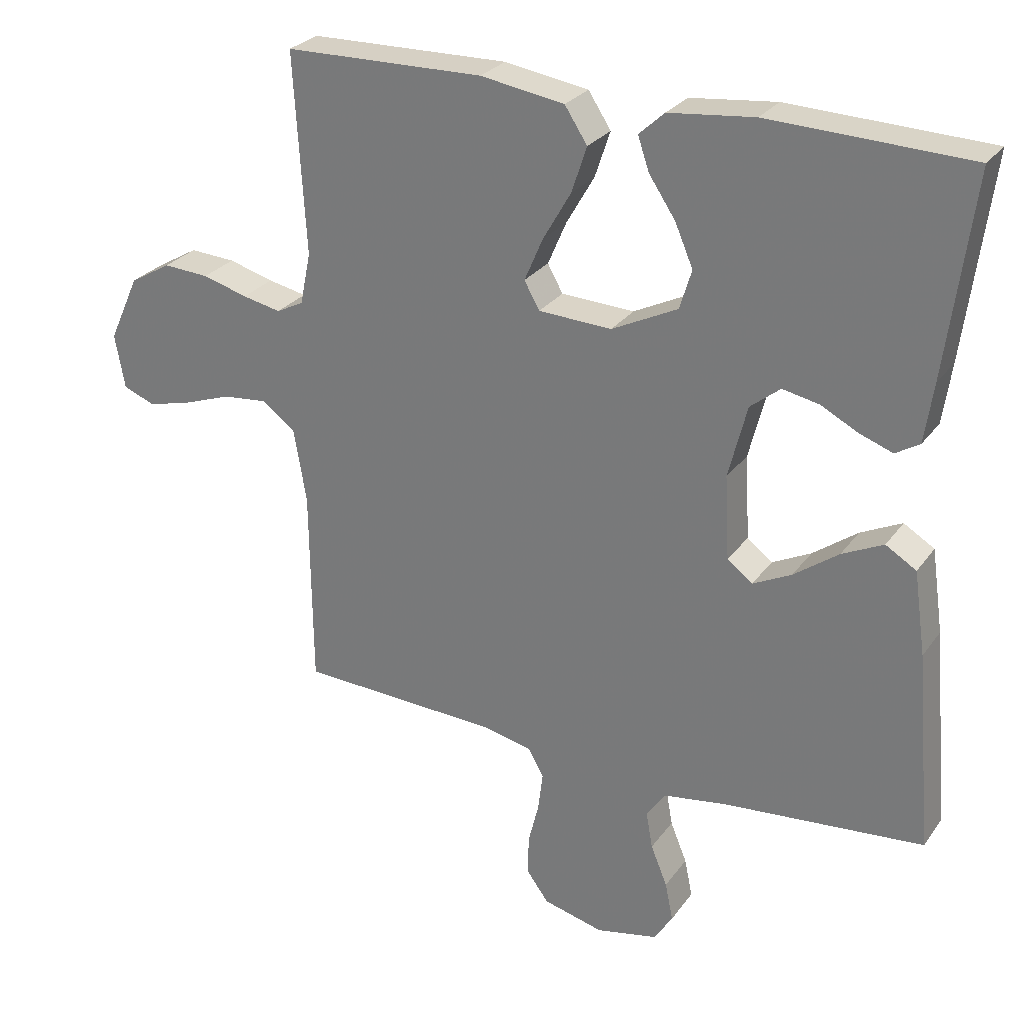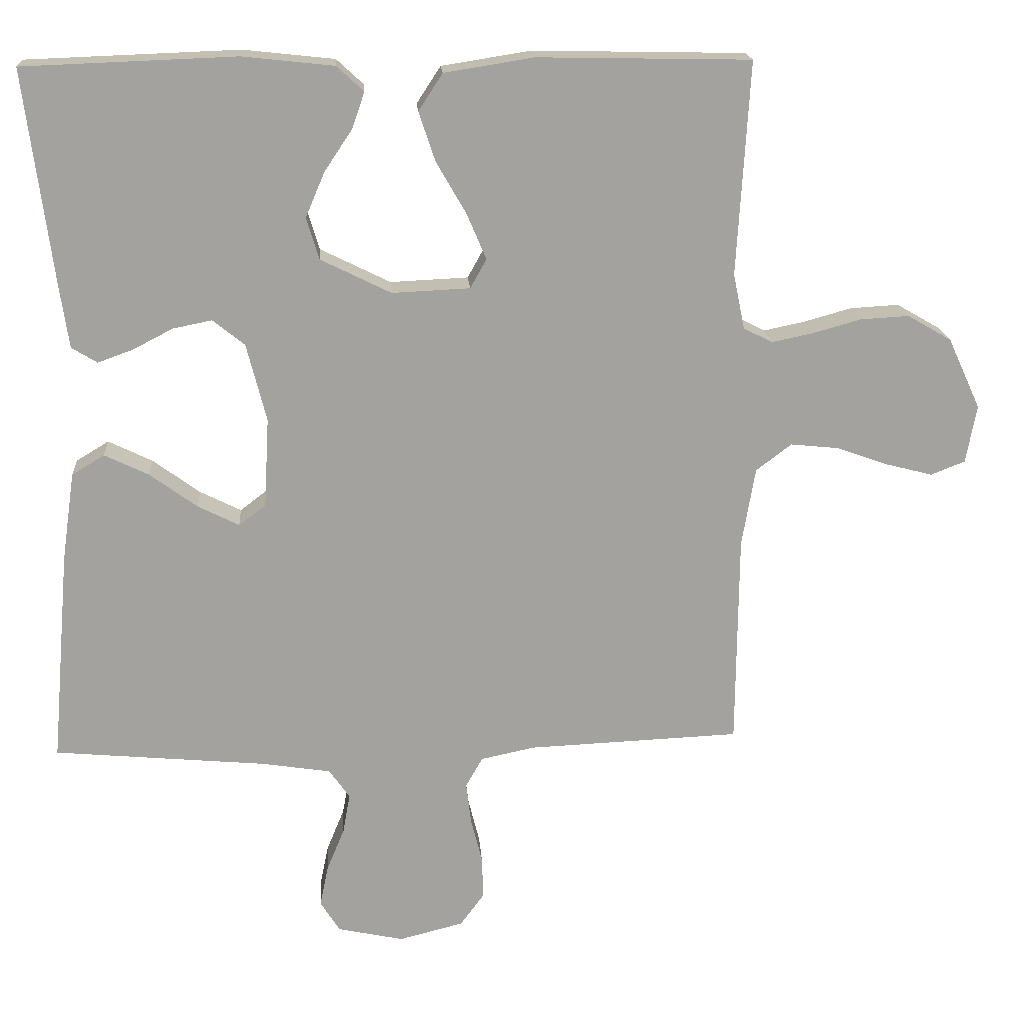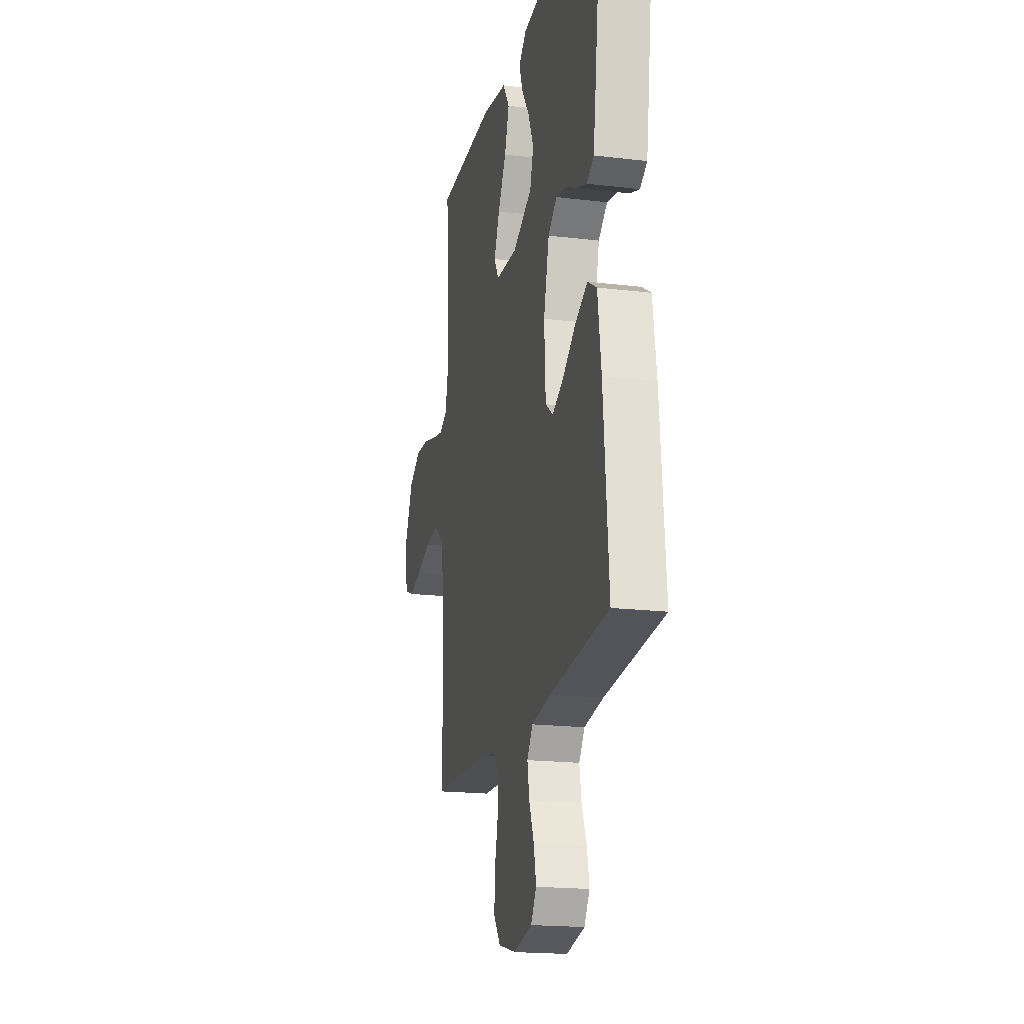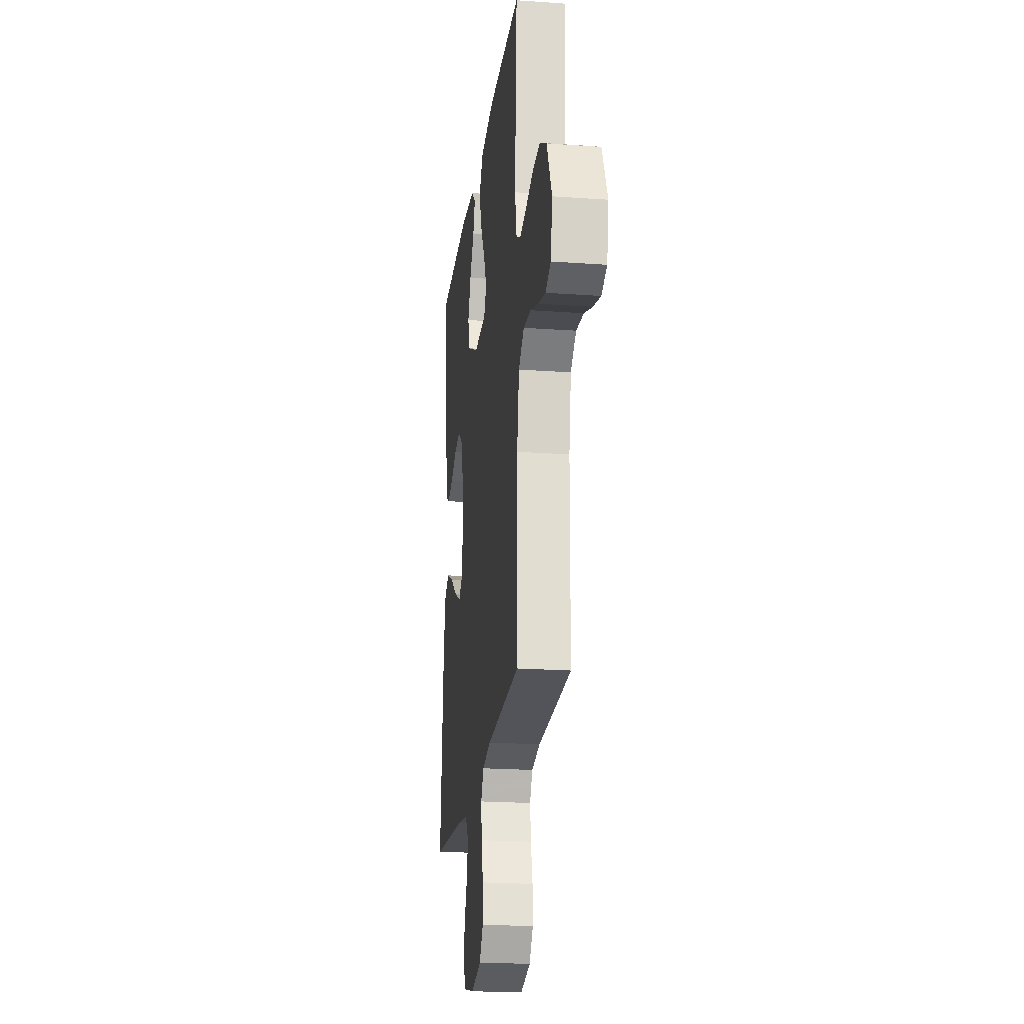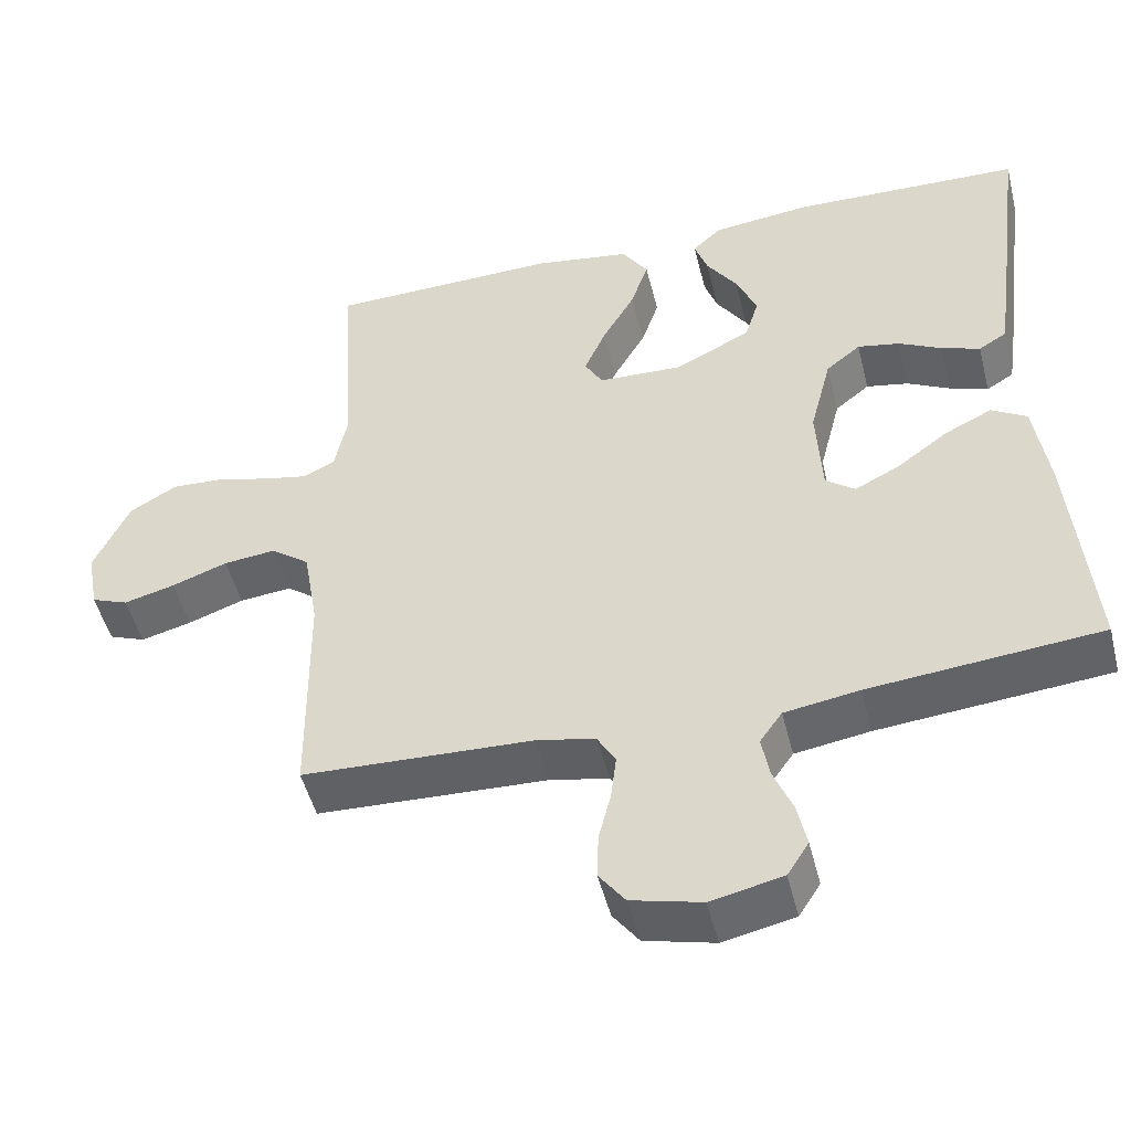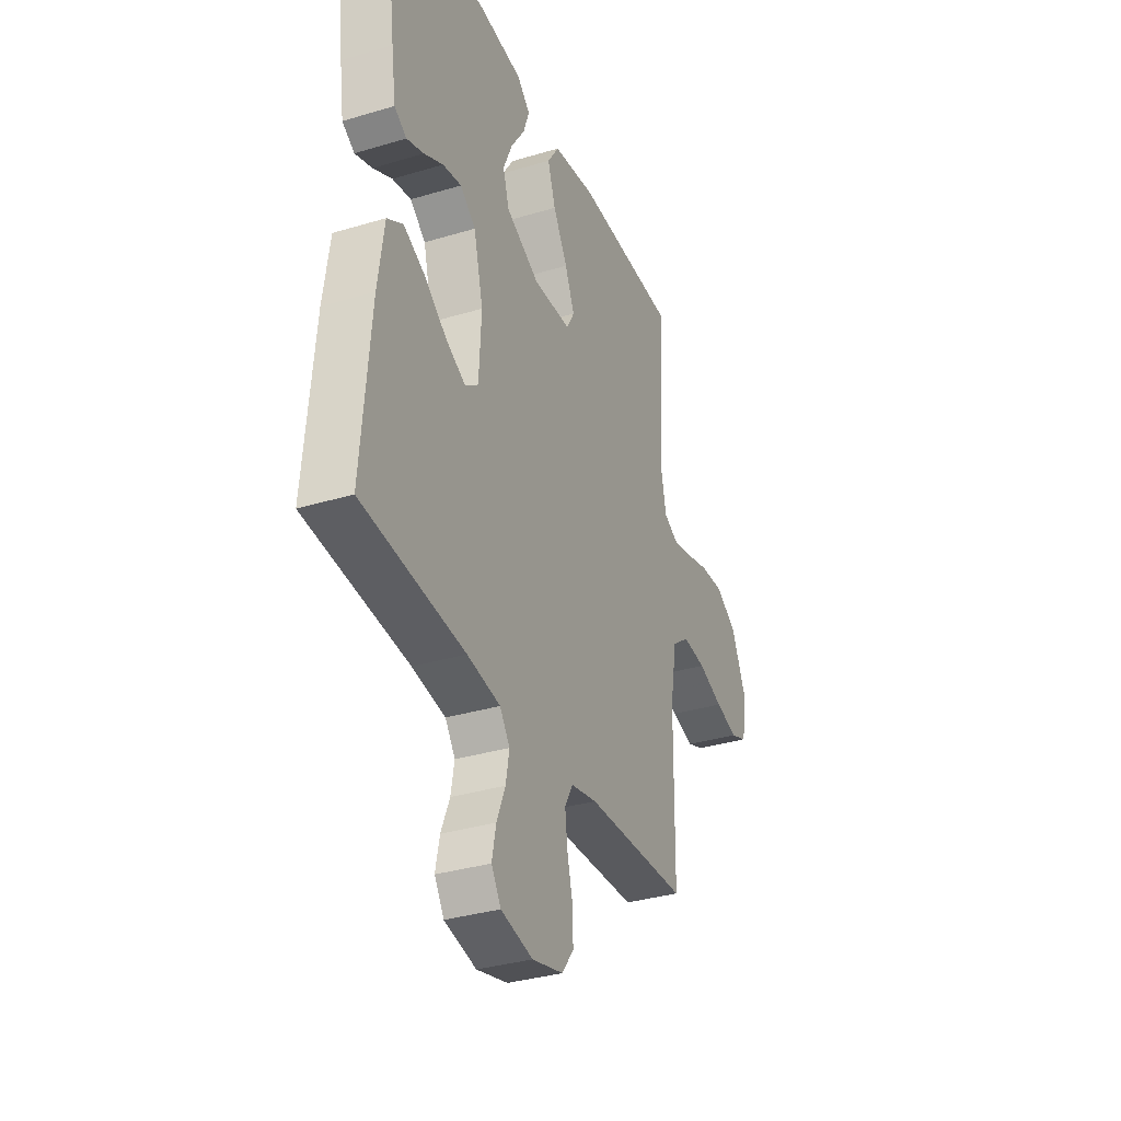
<metadata>
{"format":"obj","ext":"obj","renderer":"f3d","projection":"perspective","resolution":1024,"background":"white","views":[{"elev":27.3,"azim":28.1,"up":"+Z"},{"elev":17.8,"azim":176.0,"up":"+Z"},{"elev":-18.9,"azim":77.2,"up":"+Z"},{"elev":-21.3,"azim":-97.2,"up":"+Z"},{"elev":-49.4,"azim":14.0,"up":"+Z"},{"elev":-34.1,"azim":112.1,"up":"+Z"}]}
</metadata>
<code>
v 0.5 0.07 -0.5
v 0.2 0.07 -0.527
v 0.103 0.07 -0.542
v 0.074 0.07 -0.583
v 0.084 0.07 -0.639
v 0.109 0.07 -0.7
v 0.121 0.07 -0.758
v 0.093 0.07 -0.802
v 0 0.07 -0.822
v -0.091 0.07 -0.799
v -0.125 0.07 -0.753
v -0.123 0.07 -0.693
v -0.107 0.07 -0.629
v -0.1 0.07 -0.571
v -0.124 0.07 -0.529
v -0.2 0.07 -0.513
v -0.5 0.07 -0.5
v -0.503 0.07 -0.2
v -0.522 0.07 -0.089
v -0.572 0.07 -0.051
v -0.64 0.07 -0.058
v -0.713 0.07 -0.084
v -0.779 0.07 -0.101
v -0.827 0.07 -0.082
v -0.842 0.07 0
v -0.796 0.07 0.1
v -0.734 0.07 0.136
v -0.665 0.07 0.132
v -0.597 0.07 0.113
v -0.539 0.07 0.101
v -0.498 0.07 0.122
v -0.482 0.07 0.2
v -0.5 0.07 0.5
v -0.2 0.07 0.506
v -0.074 0.07 0.486
v -0.04 0.07 0.434
v -0.063 0.07 0.365
v -0.105 0.07 0.292
v -0.133 0.07 0.227
v -0.11 0.07 0.186
v 0 0.07 0.181
v 0.099 0.07 0.23
v 0.117 0.07 0.289
v 0.09 0.07 0.352
v 0.05 0.07 0.412
v 0.033 0.07 0.462
v 0.071 0.07 0.497
v 0.2 0.07 0.511
v 0.5 0.07 0.5
v 0.461 0.07 0.2
v 0.448 0.07 0.11
v 0.412 0.07 0.088
v 0.362 0.07 0.106
v 0.306 0.07 0.135
v 0.251 0.07 0.146
v 0.206 0.07 0.11
v 0.178 0.07 0
v 0.185 0.07 -0.126
v 0.223 0.07 -0.155
v 0.281 0.07 -0.126
v 0.348 0.07 -0.077
v 0.41 0.07 -0.047
v 0.456 0.07 -0.075
v 0.474 0.07 -0.2
v 0.5 0 -0.5
v 0.2 0 -0.527
v 0.103 0 -0.542
v 0.074 0 -0.583
v 0.084 0 -0.639
v 0.109 0 -0.7
v 0.121 0 -0.758
v 0.093 0 -0.802
v 0 0 -0.822
v -0.091 0 -0.799
v -0.125 0 -0.753
v -0.123 0 -0.693
v -0.107 0 -0.629
v -0.1 0 -0.571
v -0.124 0 -0.529
v -0.2 0 -0.513
v -0.5 0 -0.5
v -0.503 0 -0.2
v -0.522 0 -0.089
v -0.572 0 -0.051
v -0.64 0 -0.058
v -0.713 0 -0.084
v -0.779 0 -0.101
v -0.827 0 -0.082
v -0.842 0 0
v -0.796 0 0.1
v -0.734 0 0.136
v -0.665 0 0.132
v -0.597 0 0.113
v -0.539 0 0.101
v -0.498 0 0.122
v -0.482 0 0.2
v -0.5 0 0.5
v -0.2 0 0.506
v -0.074 0 0.486
v -0.04 0 0.434
v -0.063 0 0.365
v -0.105 0 0.292
v -0.133 0 0.227
v -0.11 0 0.186
v 0 0 0.181
v 0.099 0 0.23
v 0.117 0 0.289
v 0.09 0 0.352
v 0.05 0 0.412
v 0.033 0 0.462
v 0.071 0 0.497
v 0.2 0 0.511
v 0.5 0 0.5
v 0.461 0 0.2
v 0.448 0 0.11
v 0.412 0 0.088
v 0.362 0 0.106
v 0.306 0 0.135
v 0.251 0 0.146
v 0.206 0 0.11
v 0.178 0 0
v 0.185 0 -0.126
v 0.223 0 -0.155
v 0.281 0 -0.126
v 0.348 0 -0.077
v 0.41 0 -0.047
v 0.456 0 -0.075
v 0.474 0 -0.2
f 63 64 1 2
f 60 61 62 63
f 59 60 63 2
f 58 59 2 3
f 57 58 3 4
f 51 52 53 54
f 51 54 55
f 50 51 55
f 49 50 55
f 48 49 55 56
f 44 45 46 47
f 43 44 47 48
f 42 43 48 56
f 35 36 37 38
f 35 38 39
f 32 33 34 35
f 31 32 35 39
f 30 31 39 40
f 26 27 28 29
f 26 29 30
f 25 26 30
f 21 22 23 24
f 21 24 25 30
f 16 17 18
f 15 16 18 19
f 10 11 12 13
f 10 13 14
f 9 10 14
f 8 9 14
f 5 6 7 8
f 4 5 8 14
f 57 4 14 15
f 41 42 56 57
f 20 21 30 40
f 19 20 40 41
f 15 19 41 57
f 66 65 128 127
f 127 126 125 124
f 66 127 124 123
f 67 66 123 122
f 68 67 122 121
f 118 117 116 115
f 119 118 115
f 119 115 114
f 119 114 113
f 120 119 113 112
f 111 110 109 108
f 112 111 108 107
f 120 112 107 106
f 102 101 100 99
f 103 102 99
f 99 98 97 96
f 103 99 96 95
f 104 103 95 94
f 93 92 91 90
f 94 93 90
f 94 90 89
f 88 87 86 85
f 94 89 88 85
f 82 81 80
f 83 82 80 79
f 77 76 75 74
f 78 77 74
f 78 74 73
f 78 73 72
f 72 71 70 69
f 78 72 69 68
f 79 78 68 121
f 121 120 106 105
f 104 94 85 84
f 105 104 84 83
f 121 105 83 79
f 1 65 66 2
f 2 66 67 3
f 3 67 68 4
f 4 68 69 5
f 5 69 70 6
f 6 70 71 7
f 7 71 72 8
f 8 72 73 9
f 9 73 74 10
f 10 74 75 11
f 11 75 76 12
f 12 76 77 13
f 13 77 78 14
f 14 78 79 15
f 15 79 80 16
f 16 80 81 17
f 17 81 82 18
f 18 82 83 19
f 19 83 84 20
f 20 84 85 21
f 21 85 86 22
f 22 86 87 23
f 23 87 88 24
f 24 88 89 25
f 25 89 90 26
f 26 90 91 27
f 27 91 92 28
f 28 92 93 29
f 29 93 94 30
f 30 94 95 31
f 31 95 96 32
f 32 96 97 33
f 33 97 98 34
f 34 98 99 35
f 35 99 100 36
f 36 100 101 37
f 37 101 102 38
f 38 102 103 39
f 39 103 104 40
f 40 104 105 41
f 41 105 106 42
f 42 106 107 43
f 43 107 108 44
f 44 108 109 45
f 45 109 110 46
f 46 110 111 47
f 47 111 112 48
f 48 112 113 49
f 49 113 114 50
f 50 114 115 51
f 51 115 116 52
f 52 116 117 53
f 53 117 118 54
f 54 118 119 55
f 55 119 120 56
f 56 120 121 57
f 57 121 122 58
f 58 122 123 59
f 59 123 124 60
f 60 124 125 61
f 61 125 126 62
f 62 126 127 63
f 63 127 128 64
f 64 128 65 1

</code>
